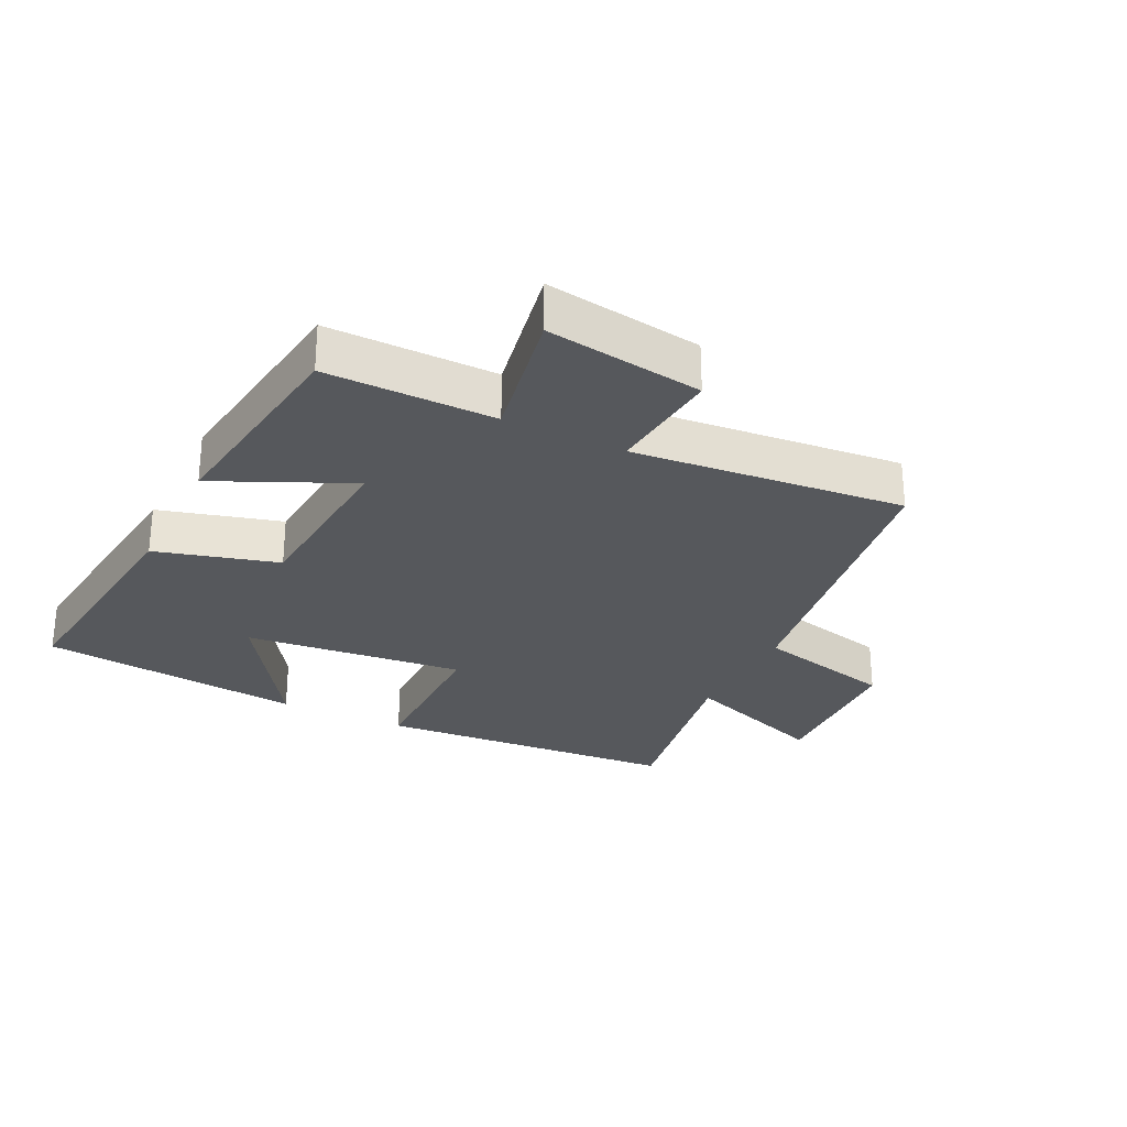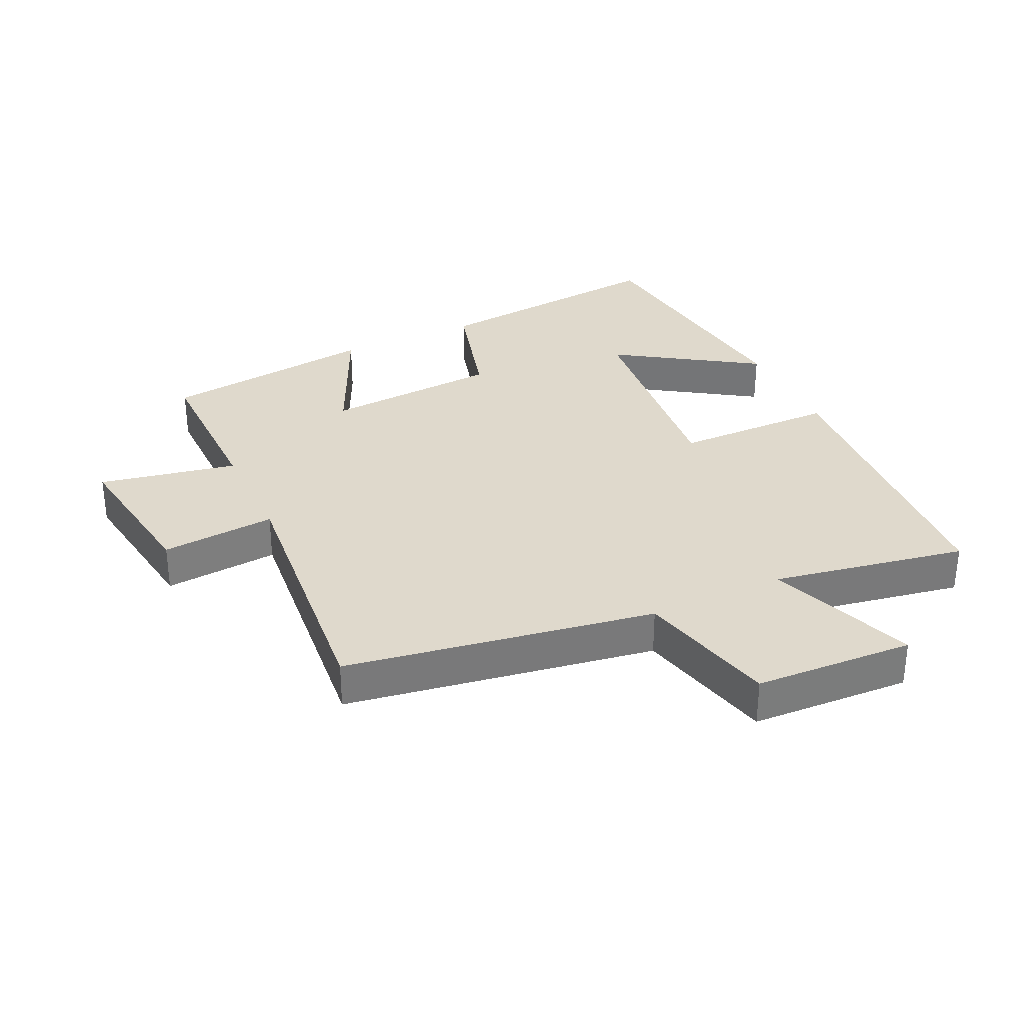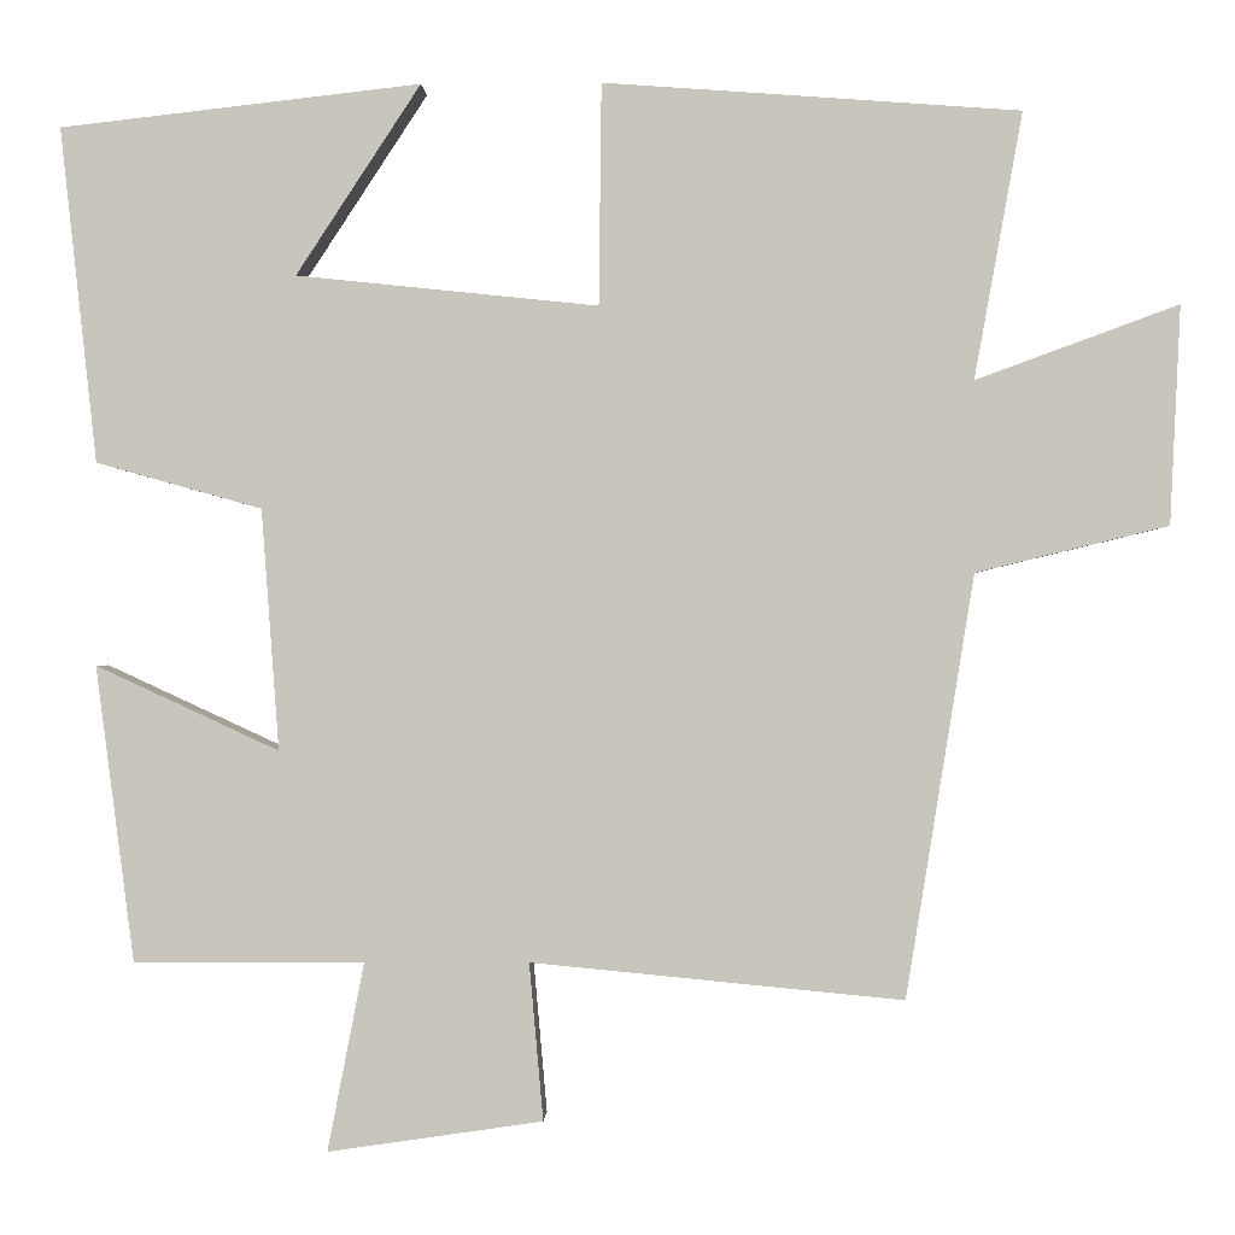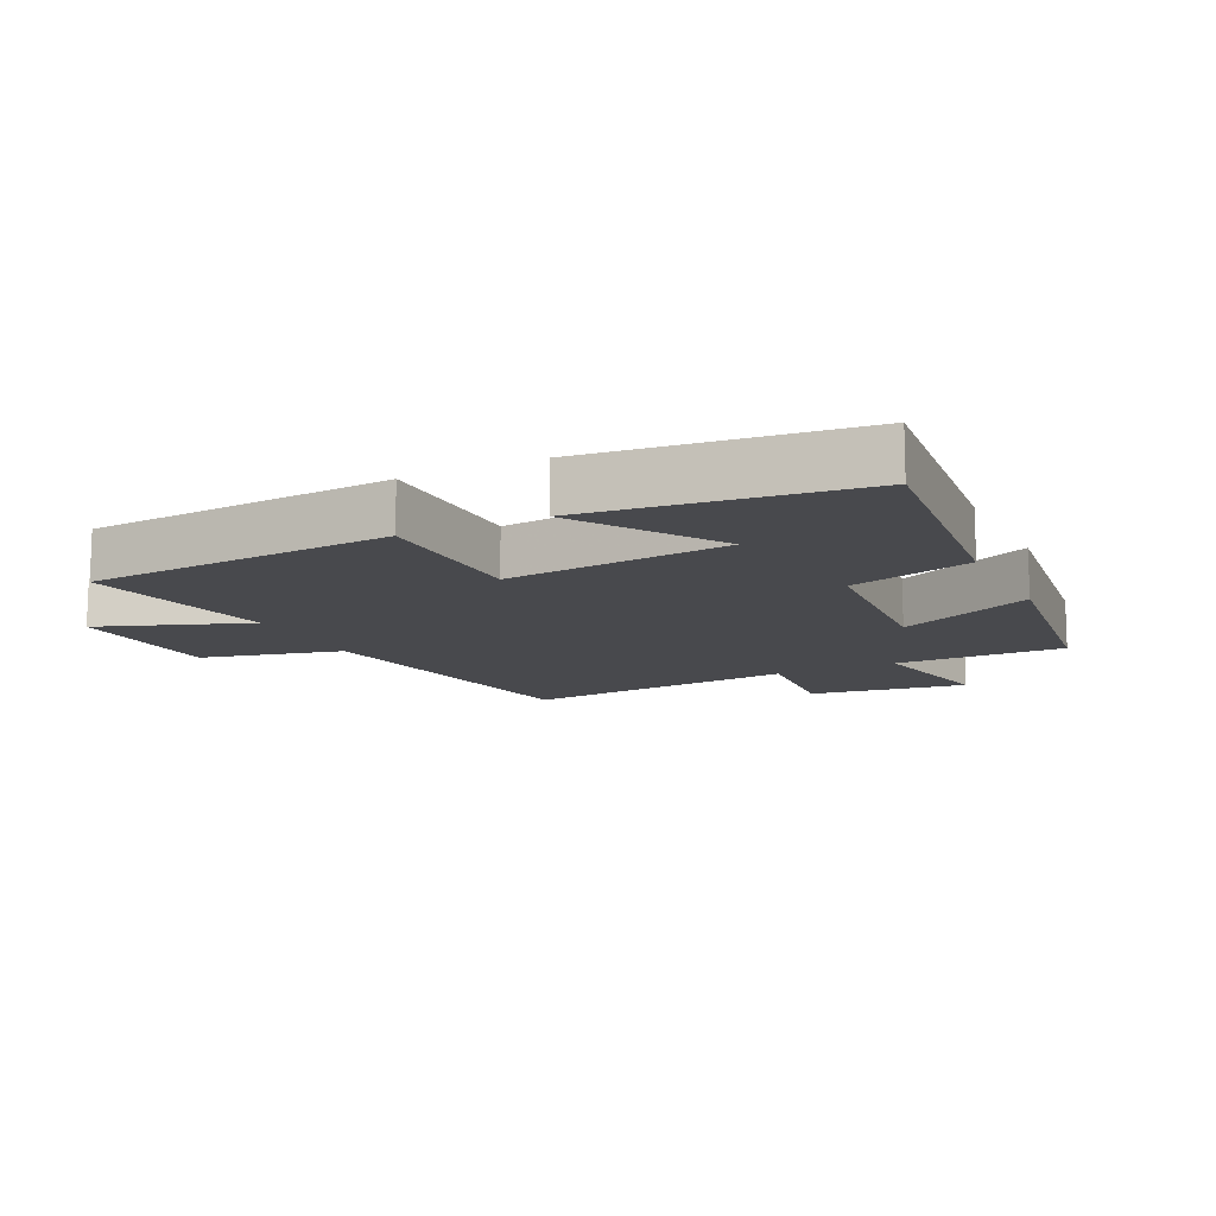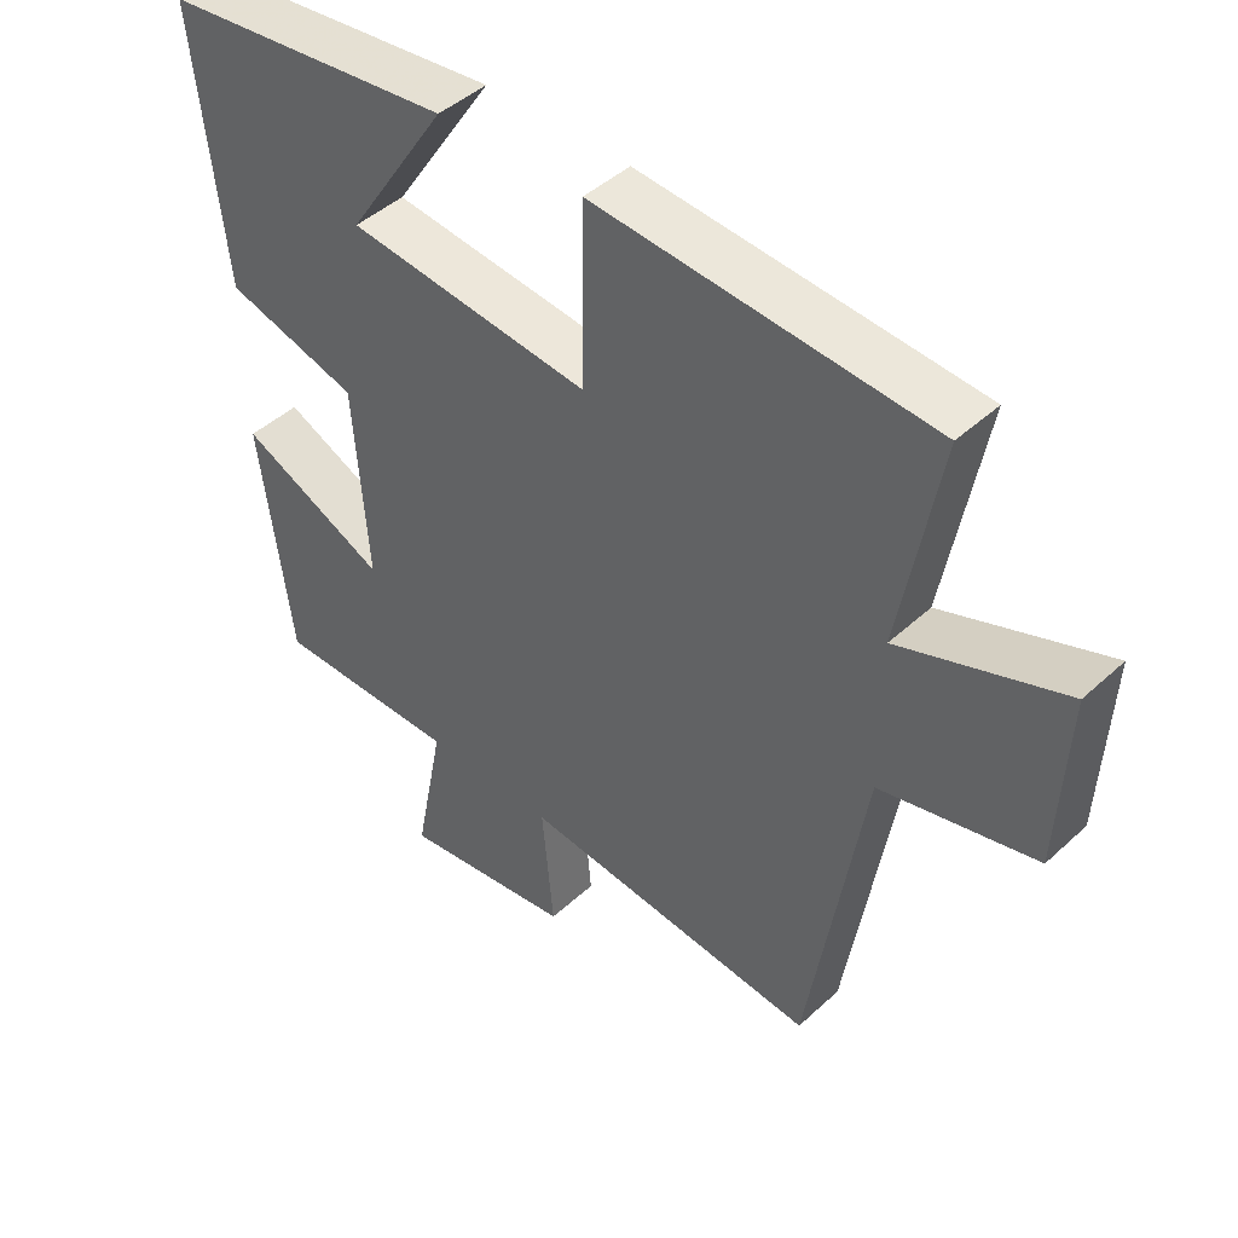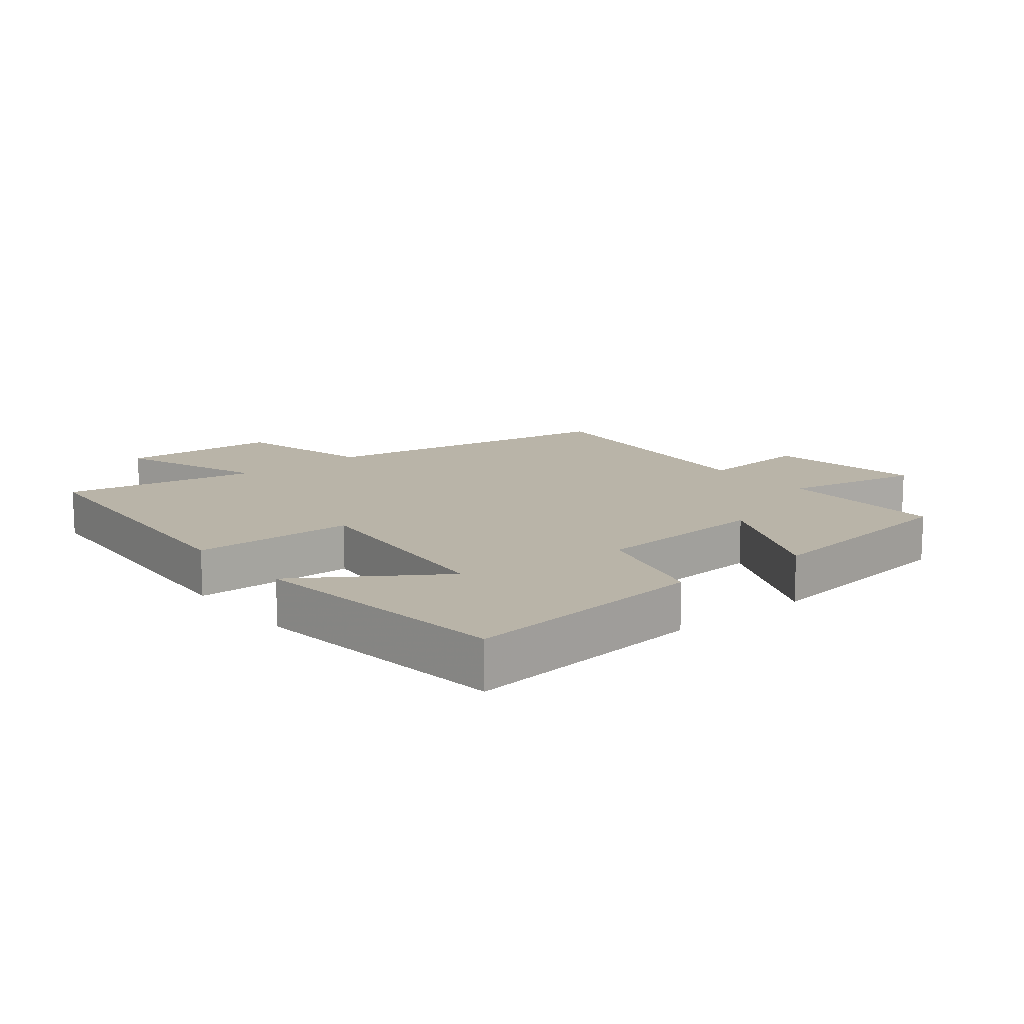
<metadata>
{"format":"obj","ext":"obj","renderer":"f3d","projection":"perspective","resolution":1024,"background":"white","views":[{"elev":-27.7,"azim":153.6,"up":"+Y"},{"elev":32.3,"azim":-115.2,"up":"+Y"},{"elev":-0.5,"azim":-177.9,"up":"+Z"},{"elev":-12.5,"azim":26.1,"up":"+Y"},{"elev":44.9,"azim":-136.7,"up":"+Z"},{"elev":13.3,"azim":51.0,"up":"+Y"}]}
</metadata>
<code>
v 0.456 0.07 -0.502
v 0.192 0.07 -0.5
v 0.234 0.07 -0.716
v -0.012 0.07 -0.68
v 0.004 0.07 -0.5
v -0.422 0.07 -0.541
v -0.5 0.07 -0.058
v -0.72 0.07 -0.005
v -0.732 0.07 0.245
v -0.5 0.07 0.16
v -0.555 0.07 0.465
v -0.078 0.07 0.5
v -0.075 0.07 0.246
v 0.271 0.07 0.282
v 0.128 0.07 0.5
v 0.542 0.07 0.453
v 0.5 0.07 0.069
v 0.31 0.07 0.016
v 0.29 0.07 -0.26
v 0.5 0.07 -0.163
v 0.456 0 -0.502
v 0.192 0 -0.5
v 0.234 0 -0.716
v -0.012 0 -0.68
v 0.004 0 -0.5
v -0.422 0 -0.541
v -0.5 0 -0.058
v -0.72 0 -0.005
v -0.732 0 0.245
v -0.5 0 0.16
v -0.555 0 0.465
v -0.078 0 0.5
v -0.075 0 0.246
v 0.271 0 0.282
v 0.128 0 0.5
v 0.542 0 0.453
v 0.5 0 0.069
v 0.31 0 0.016
v 0.29 0 -0.26
v 0.5 0 -0.163
f 19 20 1 2
f 18 19 2
f 16 17 18
f 14 15 16
f 14 16 18
f 13 14 18 2
f 10 11 12 13
f 7 8 9 10
f 5 6 7 10
f 5 10 13 2
f 2 3 4 5
f 22 21 40 39
f 22 39 38
f 38 37 36
f 36 35 34
f 38 36 34
f 22 38 34 33
f 33 32 31 30
f 30 29 28 27
f 30 27 26 25
f 22 33 30 25
f 25 24 23 22
f 1 21 22 2
f 2 22 23 3
f 3 23 24 4
f 4 24 25 5
f 5 25 26 6
f 6 26 27 7
f 7 27 28 8
f 8 28 29 9
f 9 29 30 10
f 10 30 31 11
f 11 31 32 12
f 12 32 33 13
f 13 33 34 14
f 14 34 35 15
f 15 35 36 16
f 16 36 37 17
f 17 37 38 18
f 18 38 39 19
f 19 39 40 20
f 20 40 21 1

</code>
